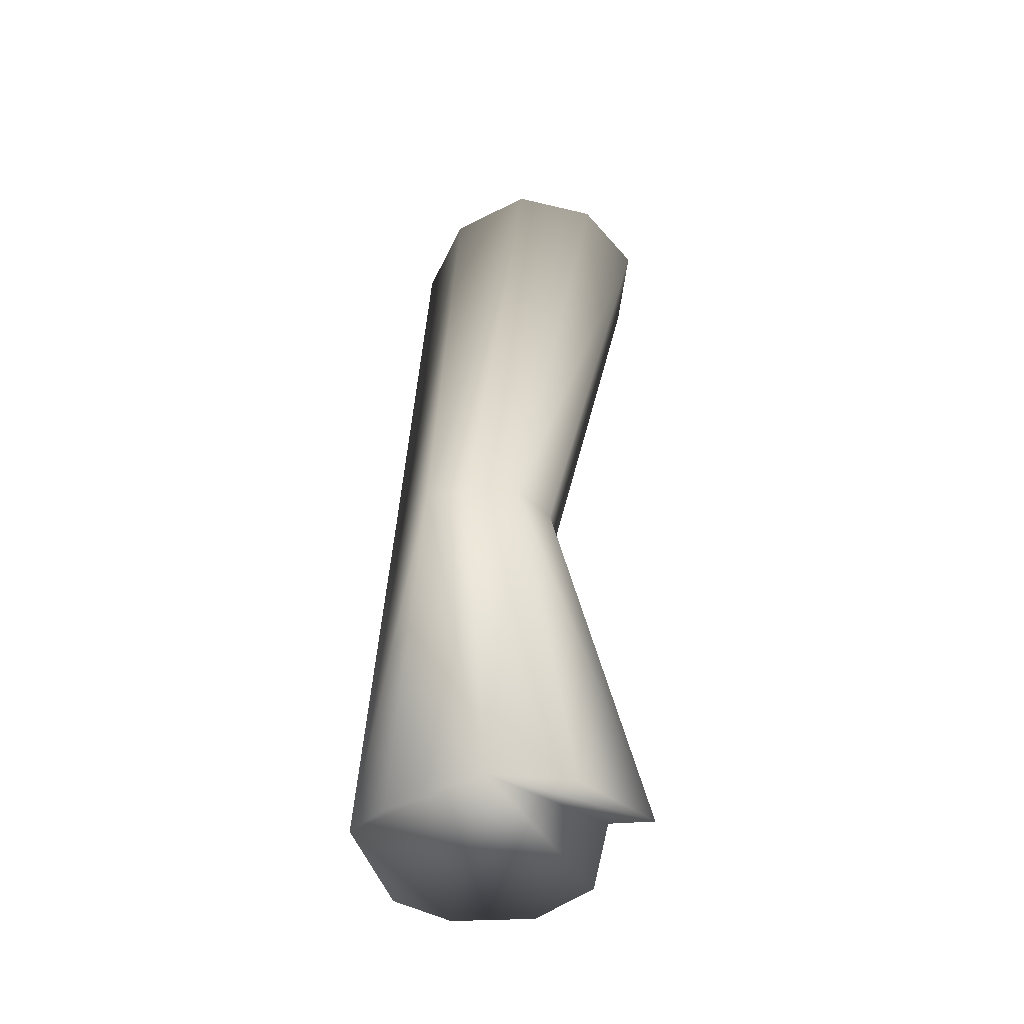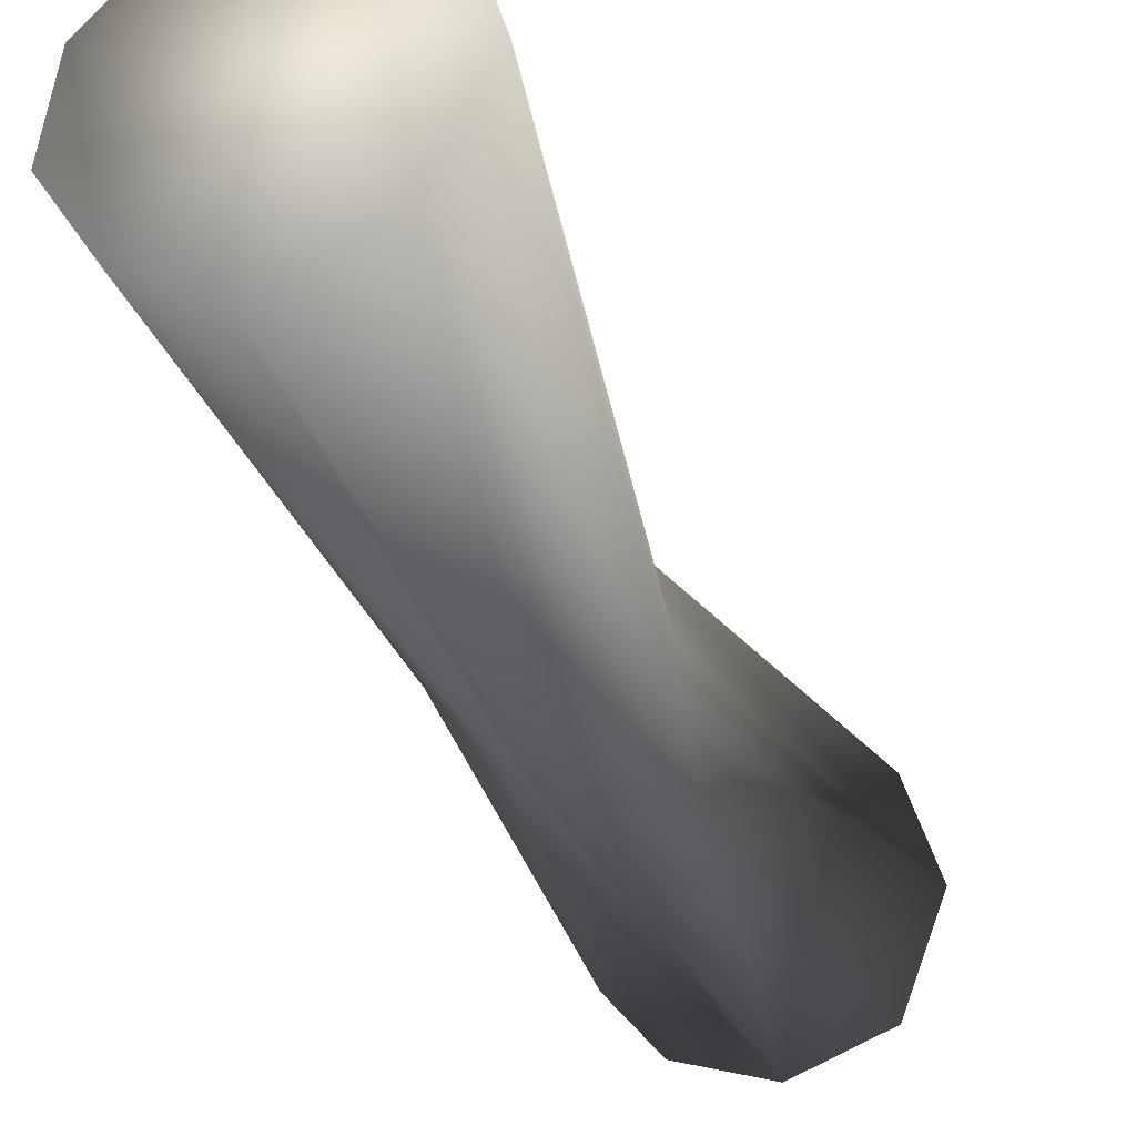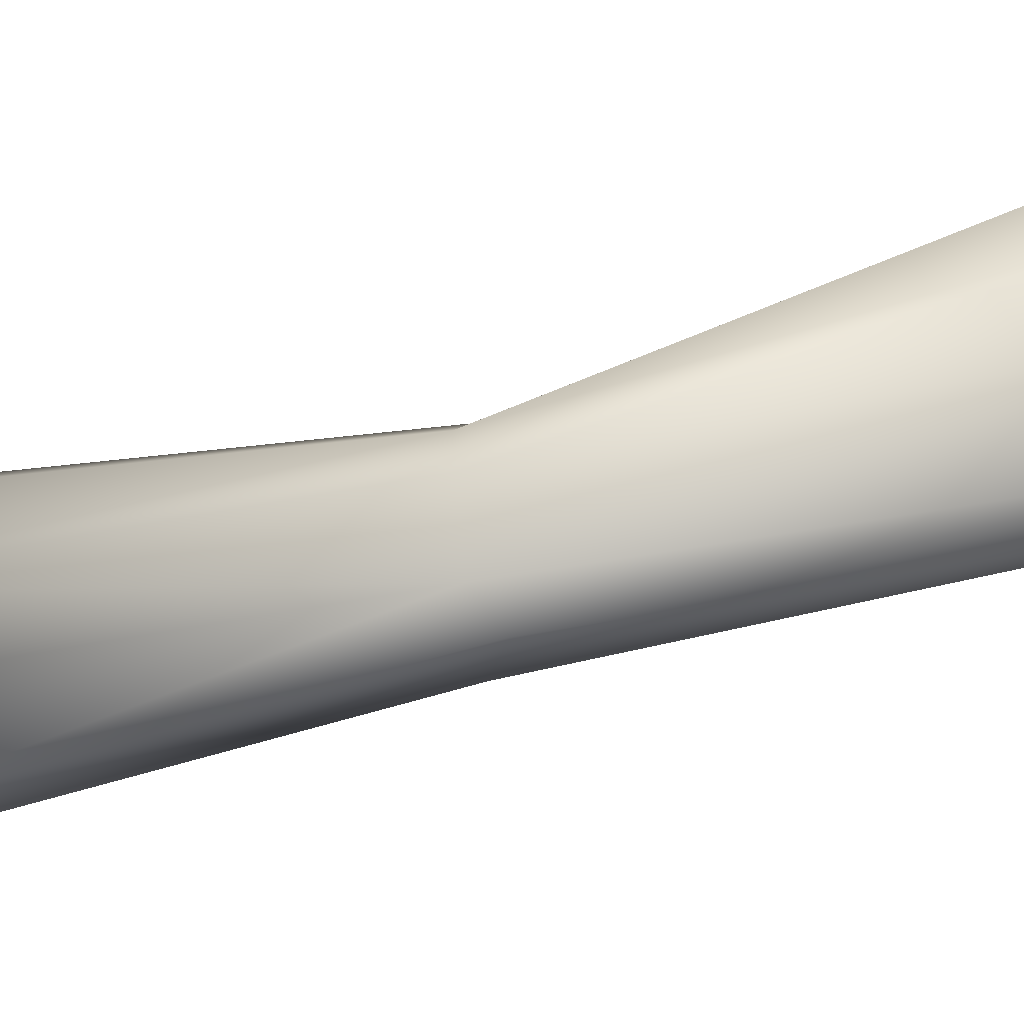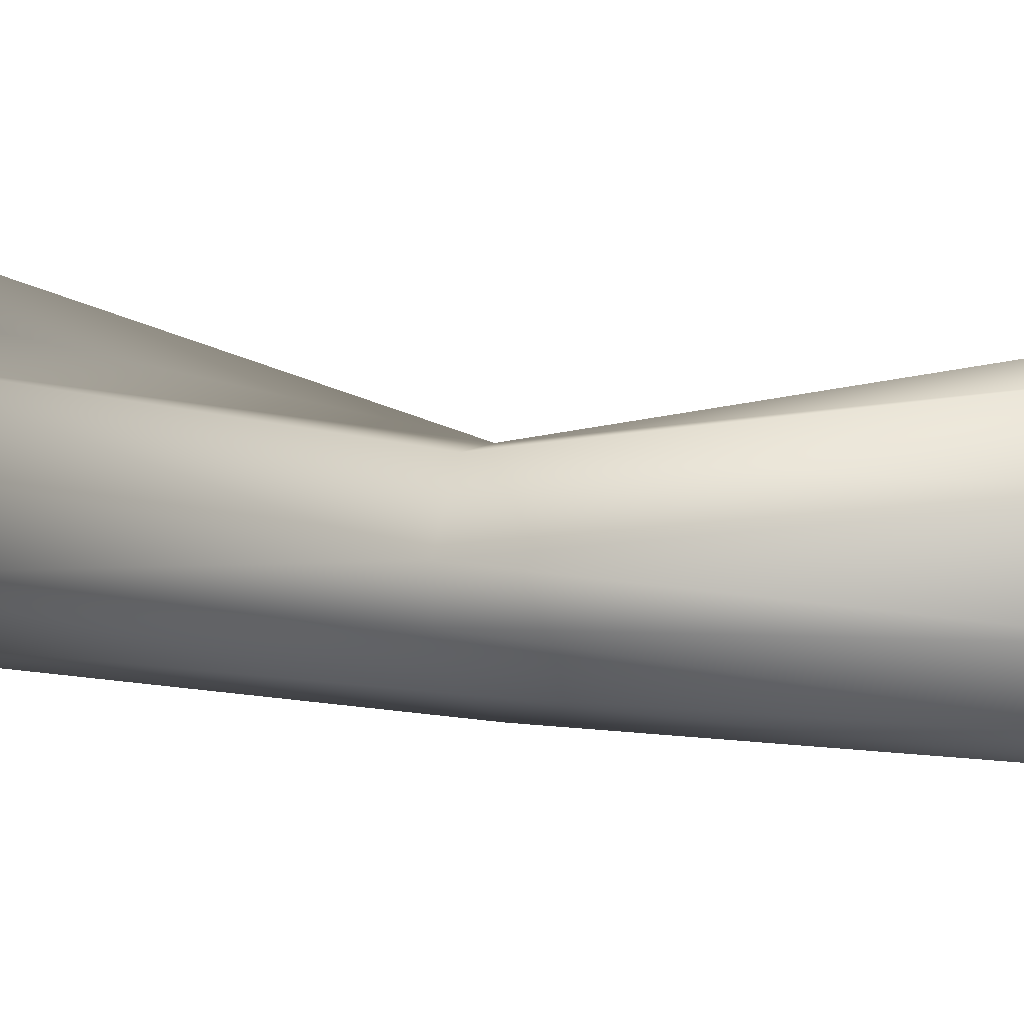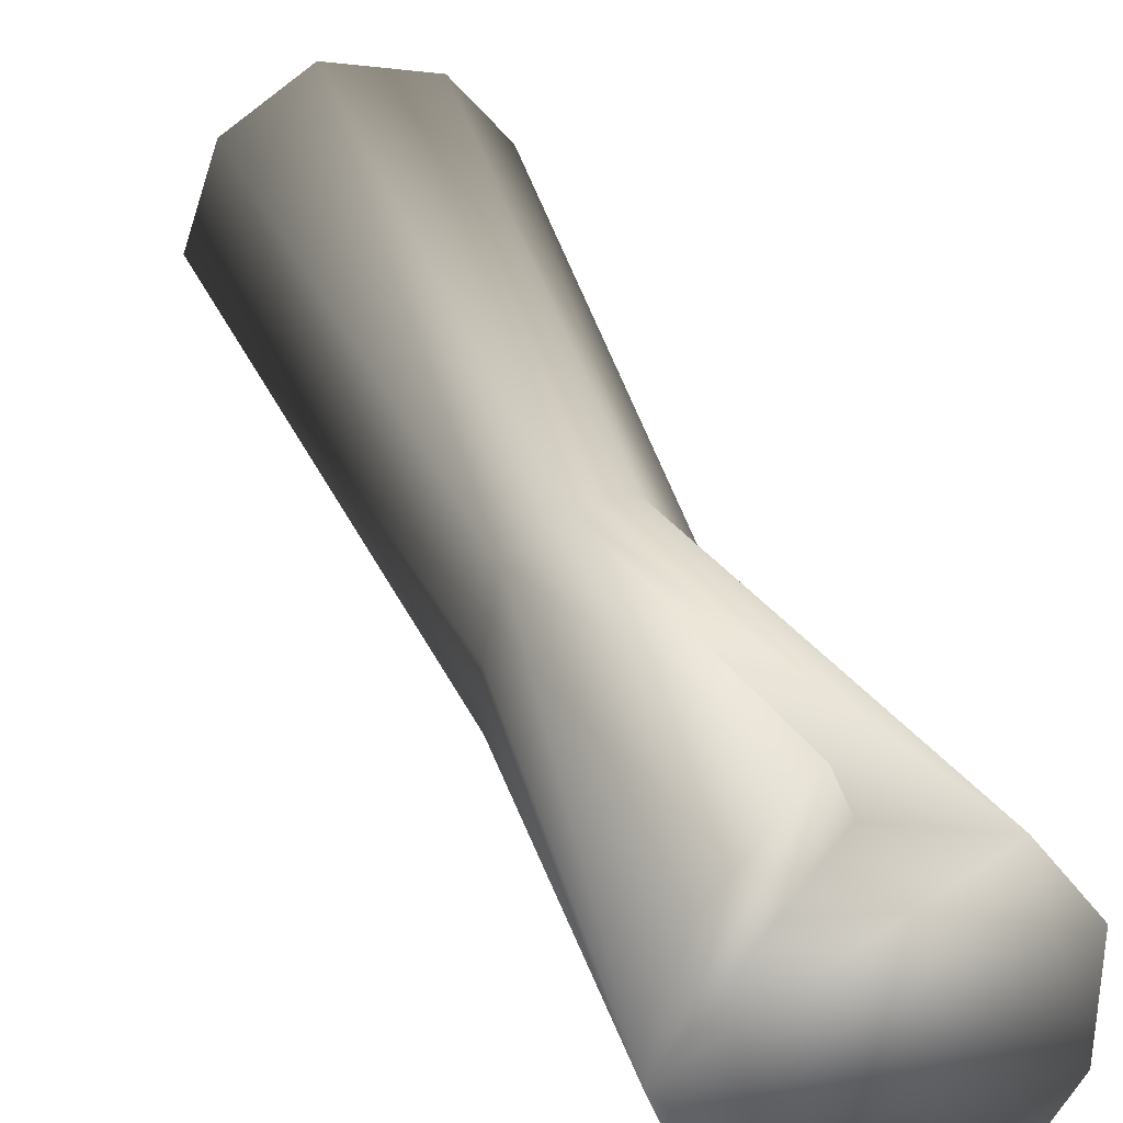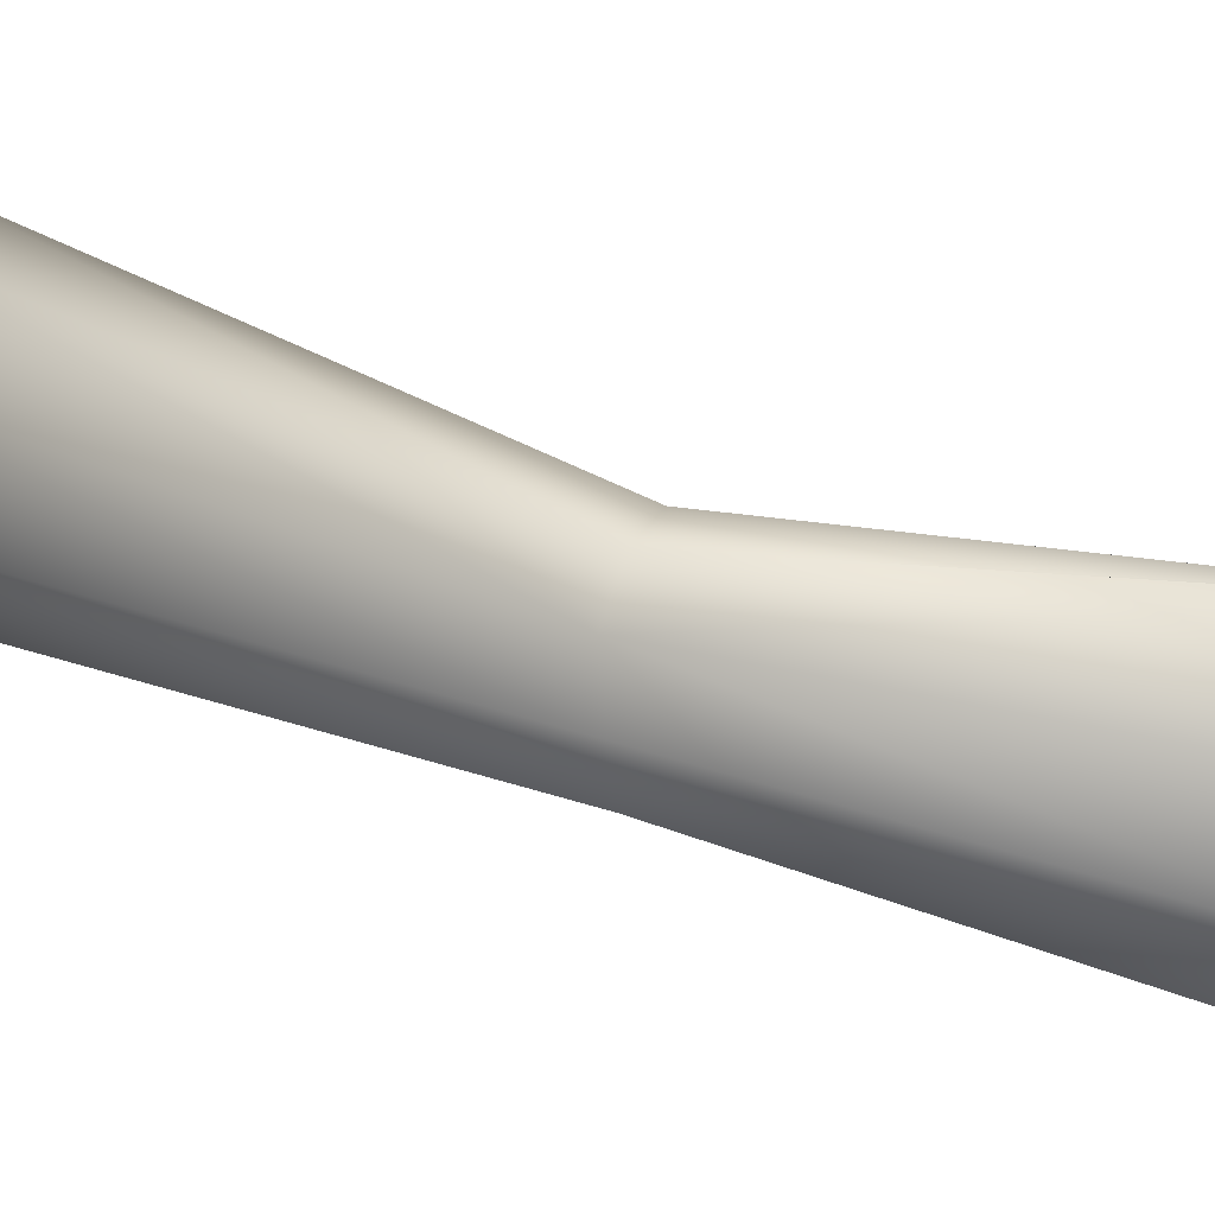
<metadata>
{"format":"obj","ext":"obj","renderer":"f3d","projection":"perspective","resolution":1024,"background":"white","views":[{"elev":-34.9,"azim":94.8,"up":"+Z"},{"elev":-28.9,"azim":3.2,"up":"+Y"},{"elev":-49.2,"azim":-87.6,"up":"+Y"},{"elev":10.4,"azim":-77.6,"up":"+Y"},{"elev":28.5,"azim":148.3,"up":"+Y"},{"elev":32.8,"azim":100.7,"up":"+Y"}]}
</metadata>
<code>
g Libel_Paper03
v 0.06467 0.06796 -0.2129
v 0.01959 0.004557 -0.001324
v 0.002769 0.02018 -0.005928
v 0.09447 0.03601 -0.2068
v -0.04136 0.06744 0.2115
v -0.01142 0.04422 0.223
v -0.08032 0.05932 0.1991
v -0.0178 0.02048 -0.01173
v 0.01582 0.03861 -0.2218
v 0.05336 0.04712 -0.2077
v 0.108 -0.002772 -0.2086
v 0.02832 -0.02041 -0.004615
v 0.02984 -0.04127 -0.008236
v 0.09181 -0.04651 -0.2153
v 0.0002924 0.005753 0.2273
v -0.01997 -0.03307 0.2251
v -0.03856 -0.007888 -0.01561
v -0.00472 0.01039 -0.2266
v -0.002396 -0.02845 -0.2273
v -0.03958 -0.02758 -0.01449
v -0.108 -0.00717 0.2019
v -0.1038 0.03154 0.1968
v -0.01899 -0.05182 -0.01241
v 0.01825 -0.05266 -0.2254
v 0.05452 -0.06796 -0.2075
v -0.00745 -0.06272 -0.0004063
v -0.05884 -0.05467 0.2169
v -0.08931 -0.03737 0.207
v 0.05452 -0.06796 -0.2075
v -0.00745 -0.06272 -0.0004063
v -0.05884 -0.05467 0.2169
v 0.108 -0.002772 -0.2086
v 0.05452 -0.06796 -0.2075
v 0.09181 -0.04651 -0.2153
v -0.002396 -0.02845 -0.2273
v 0.01825 -0.05266 -0.2254
v 0.01582 0.03861 -0.2218
v -0.00472 0.01039 -0.2266
v 0.05336 0.04712 -0.2077
v 0.06467 0.06796 -0.2129
v 0.09447 0.03601 -0.2068
v -0.01997 -0.03307 0.2251
v -0.01142 0.04422 0.223
v 0.0002924 0.005753 0.2273
v -0.04136 0.06744 0.2115
v -0.1038 0.03154 0.1968
v -0.08032 0.05932 0.1991
v -0.08931 -0.03737 0.207
v -0.108 -0.00717 0.2019
v -0.05884 -0.05467 0.2169
g Libel_Paper03_0
f 3 2 1
f 4 1 2
f 3 5 2
f 6 2 5
f 5 3 7
f 8 7 3
f 8 3 9
f 10 9 3
f 1 10 3
f 4 2 11
f 12 11 2
f 2 6 12
f 12 13 11
f 14 11 13
f 12 15 13
f 15 12 6
f 16 13 15
f 8 9 17
f 18 17 9
f 18 19 17
f 20 17 19
f 20 21 17
f 22 17 21
f 17 22 8
f 7 8 22
f 20 19 23
f 24 23 19
f 24 25 23
f 26 23 25
f 26 27 23
f 28 23 27
f 23 28 20
f 21 20 28
f 14 13 29
f 30 29 13
f 13 16 30
f 31 30 16
f 34 33 32
f 33 35 32
f 36 35 33
f 35 37 32
f 38 37 35
f 37 39 32
f 39 40 32
f 40 41 32
f 44 43 42
f 43 45 42
f 45 46 42
f 47 46 45
f 46 48 42
f 49 48 46
f 48 50 42

</code>
